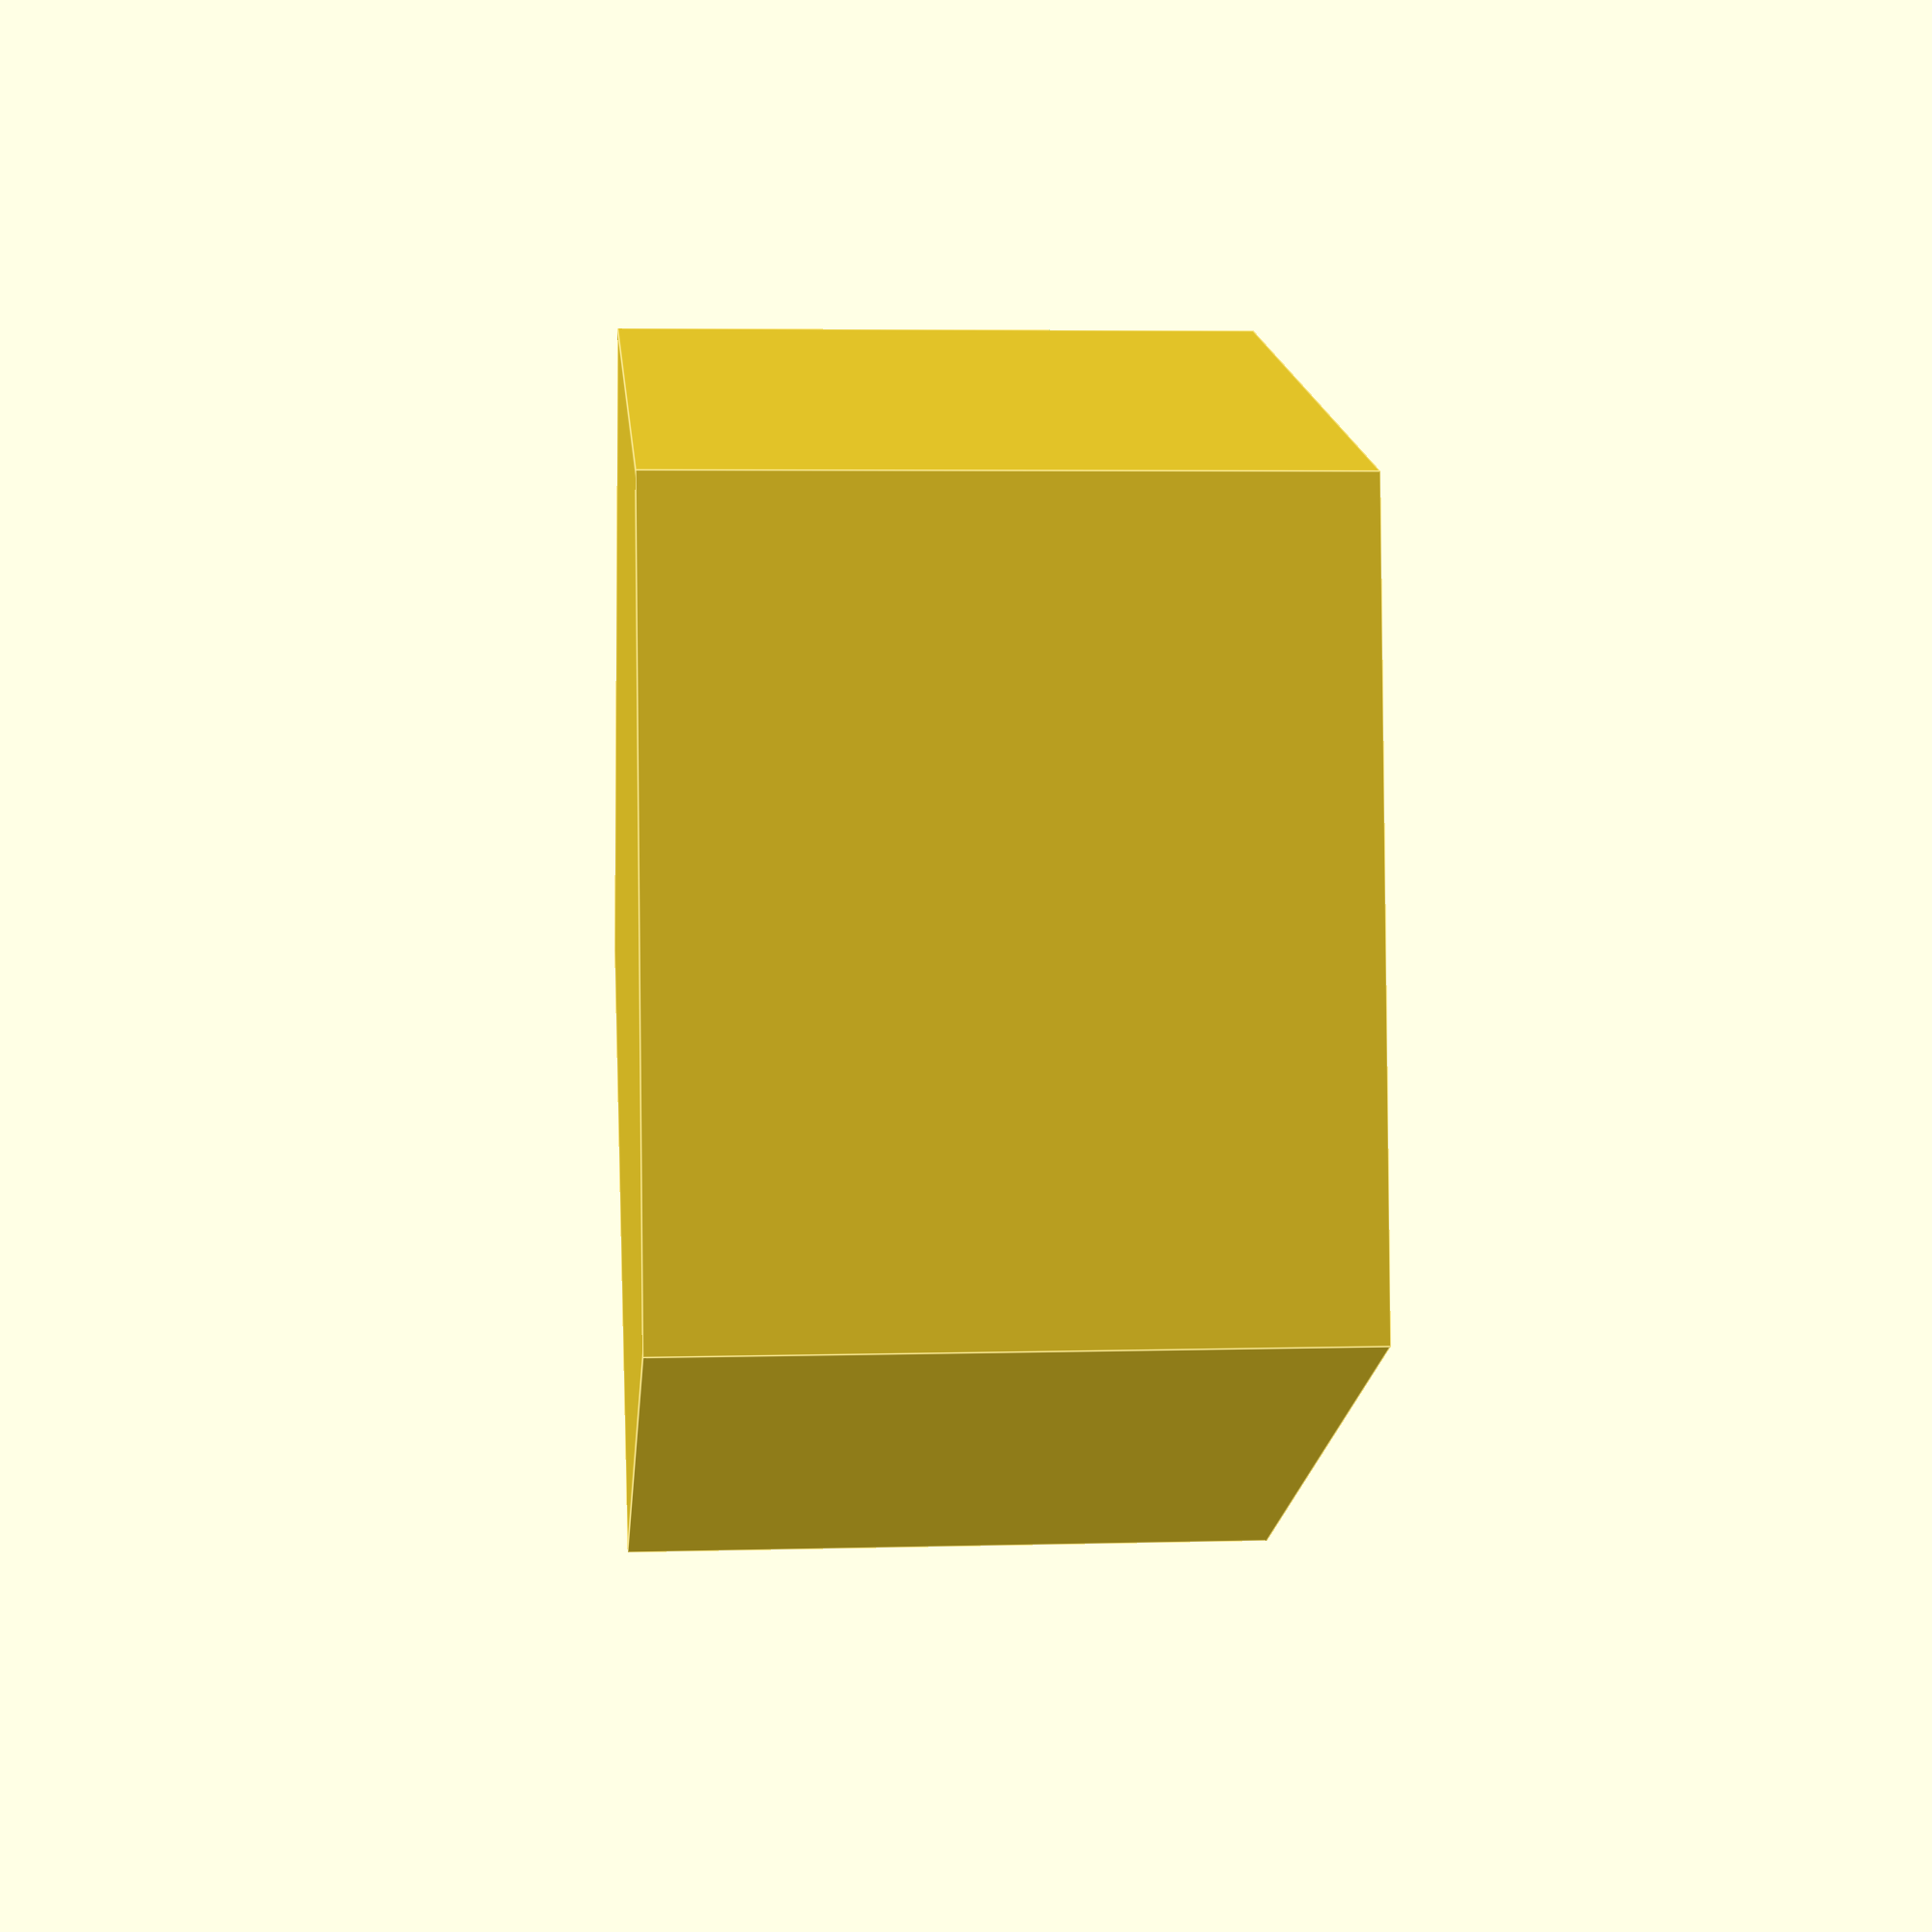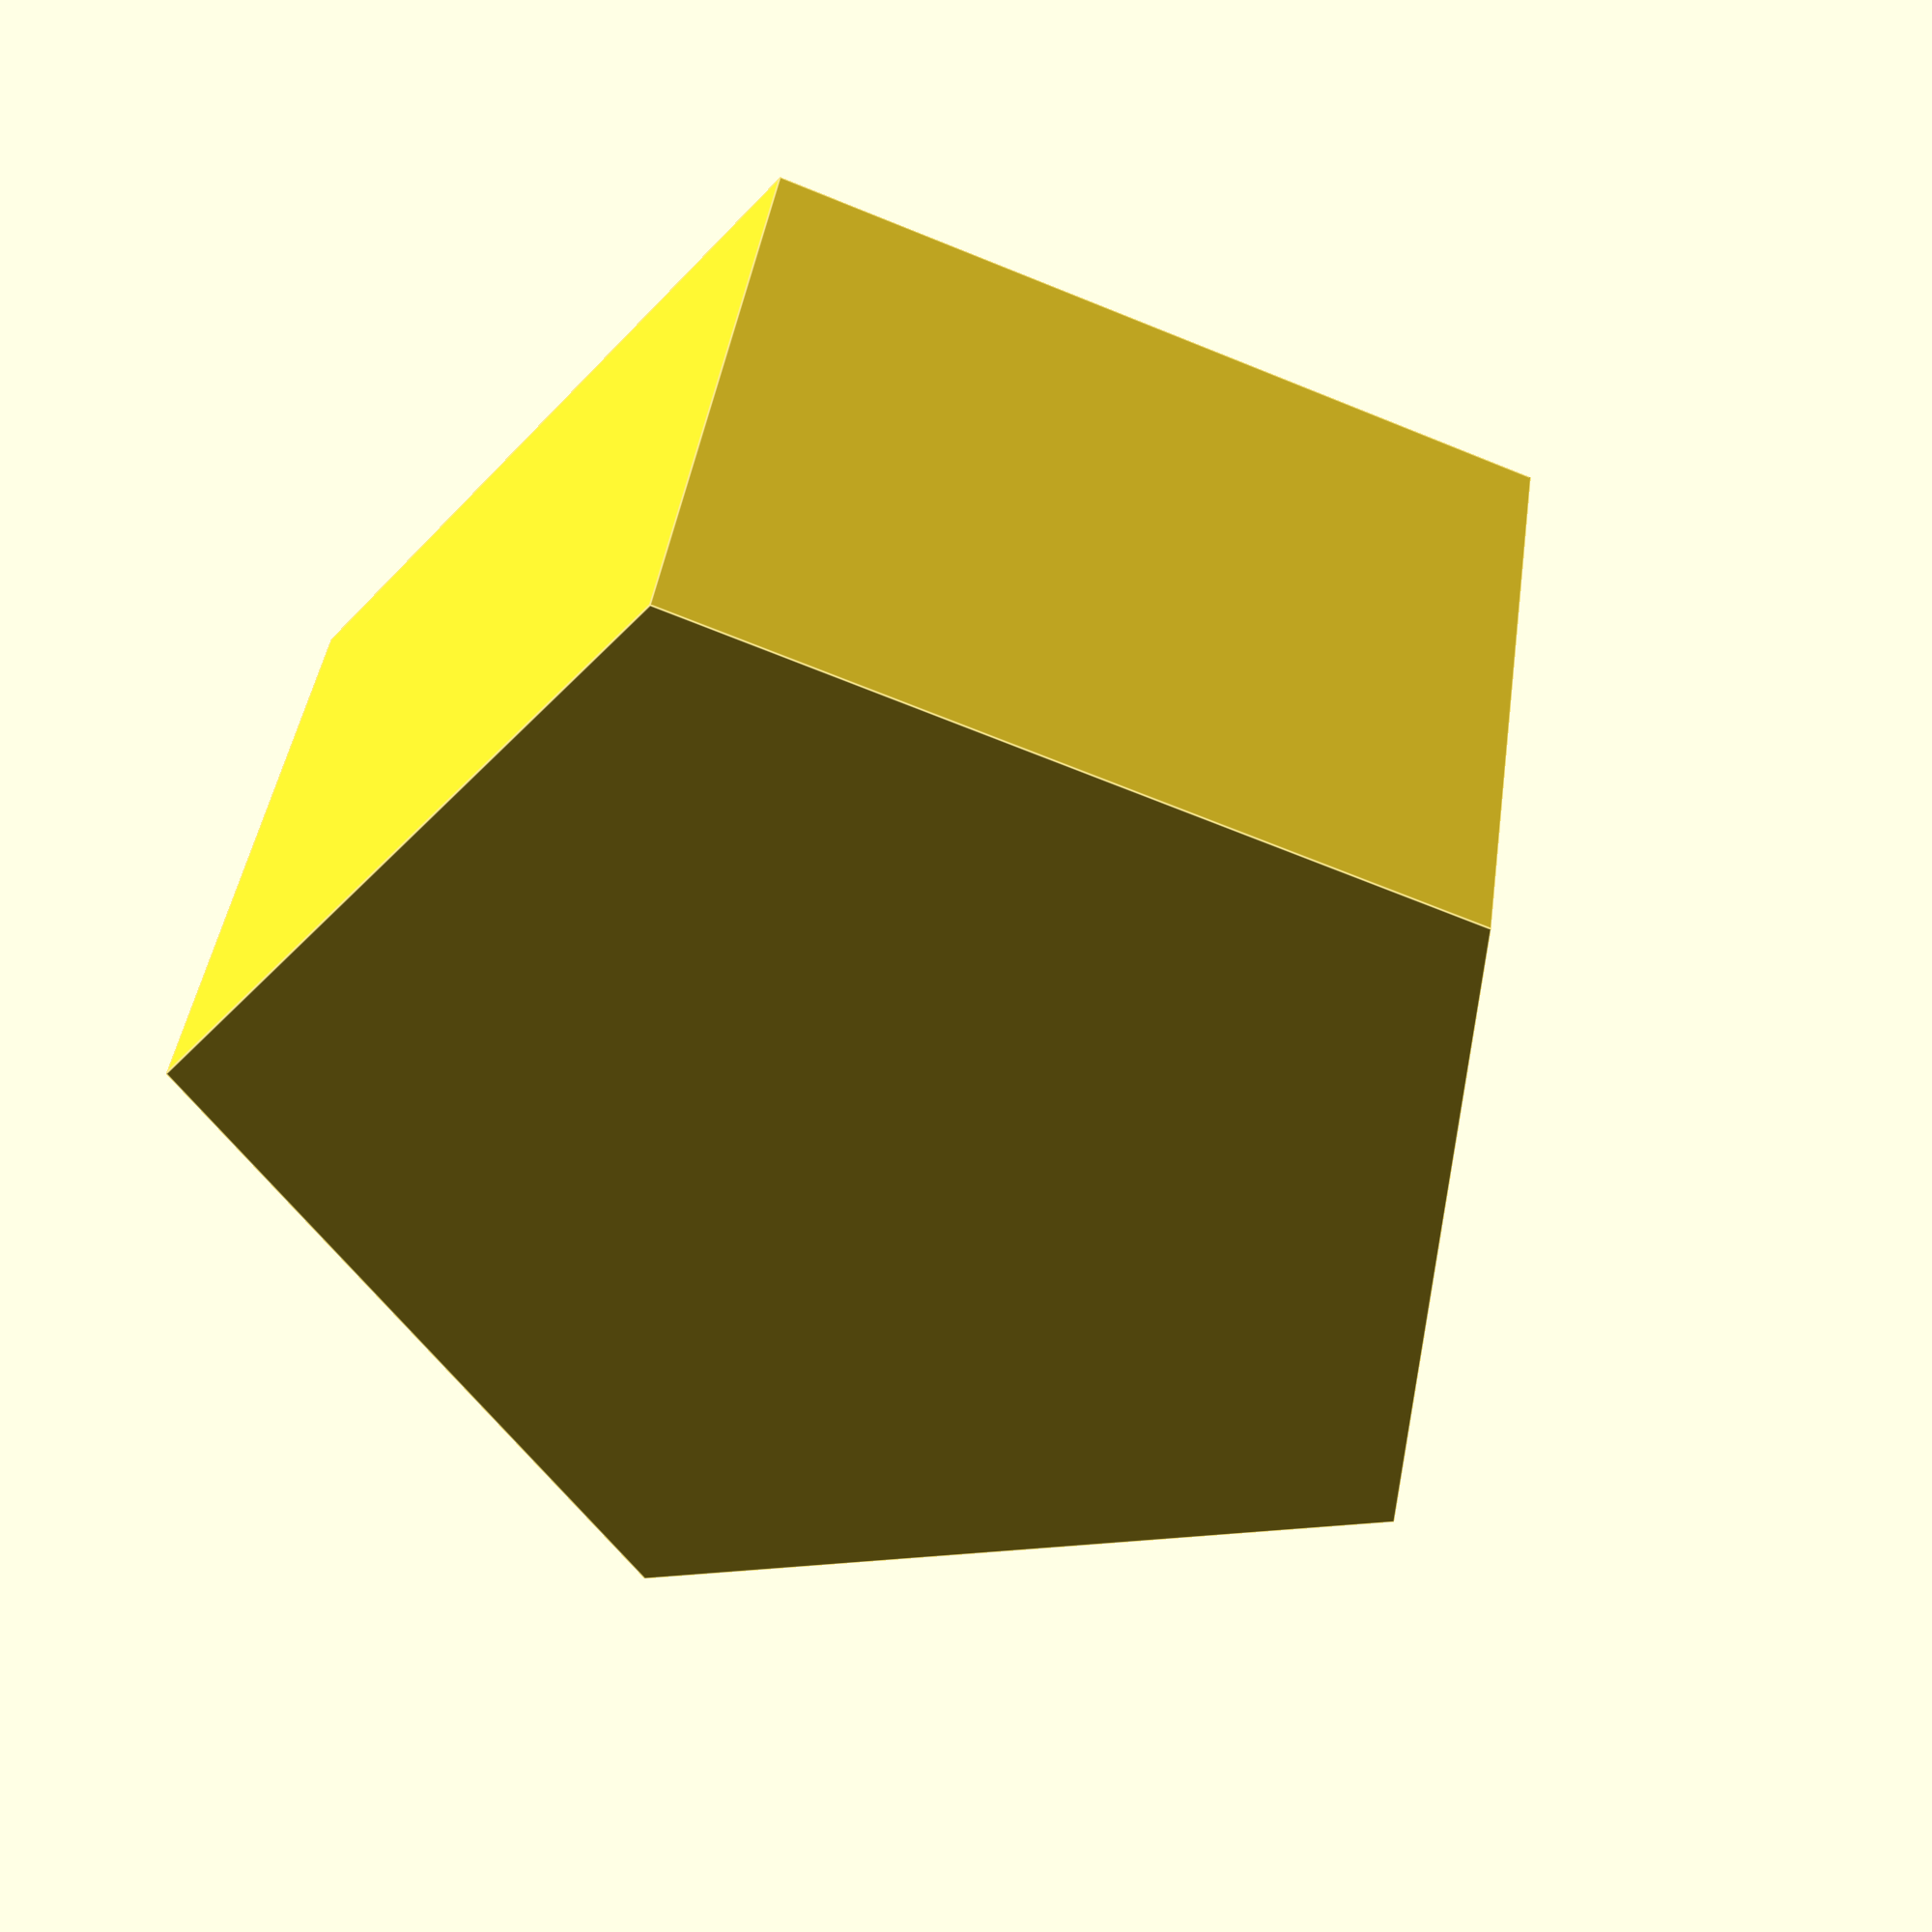
<openscad>
include <MCAD/units.scad>;

HOLE_DIAMETER = 3.4 * inch;
LIP_DIAMETER  = 4.5 * inch;
THICKNESS     = 1 * mm;
HEIGHT        = 1 * inch;
OVERLAP       = 0.01 * mm;

$fa=1;


difference() {
    union() {
        cylinder(d=HOLE_DIAMETER,h=HEIGHT);
        cylinder(d=LIP_DIAMETER,h=THICKNESS);
    }
    translate( [0,0,THICKNESS-OVERLAP] )
        cylinder(d=HOLE_DIAMETER-2*THICKNESS,h=HEIGHT+OVERLAP);
}
</openscad>
<views>
elev=175.2 azim=209.8 roll=95.2 proj=p view=edges
elev=137.9 azim=321.2 roll=352.1 proj=p view=edges
</views>
